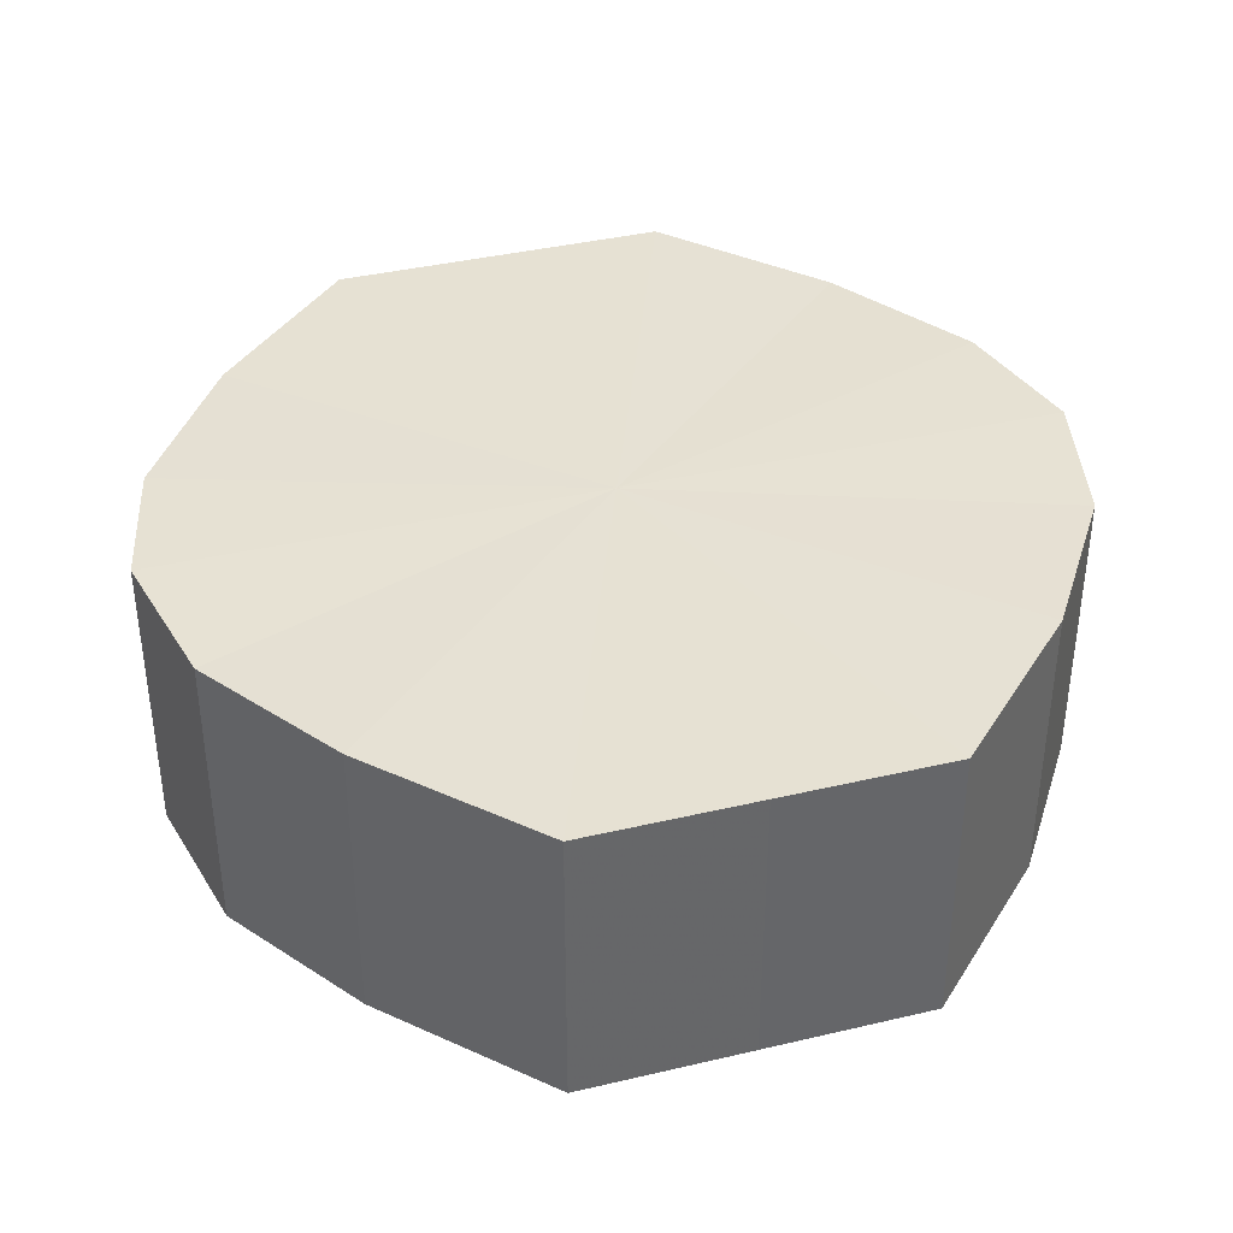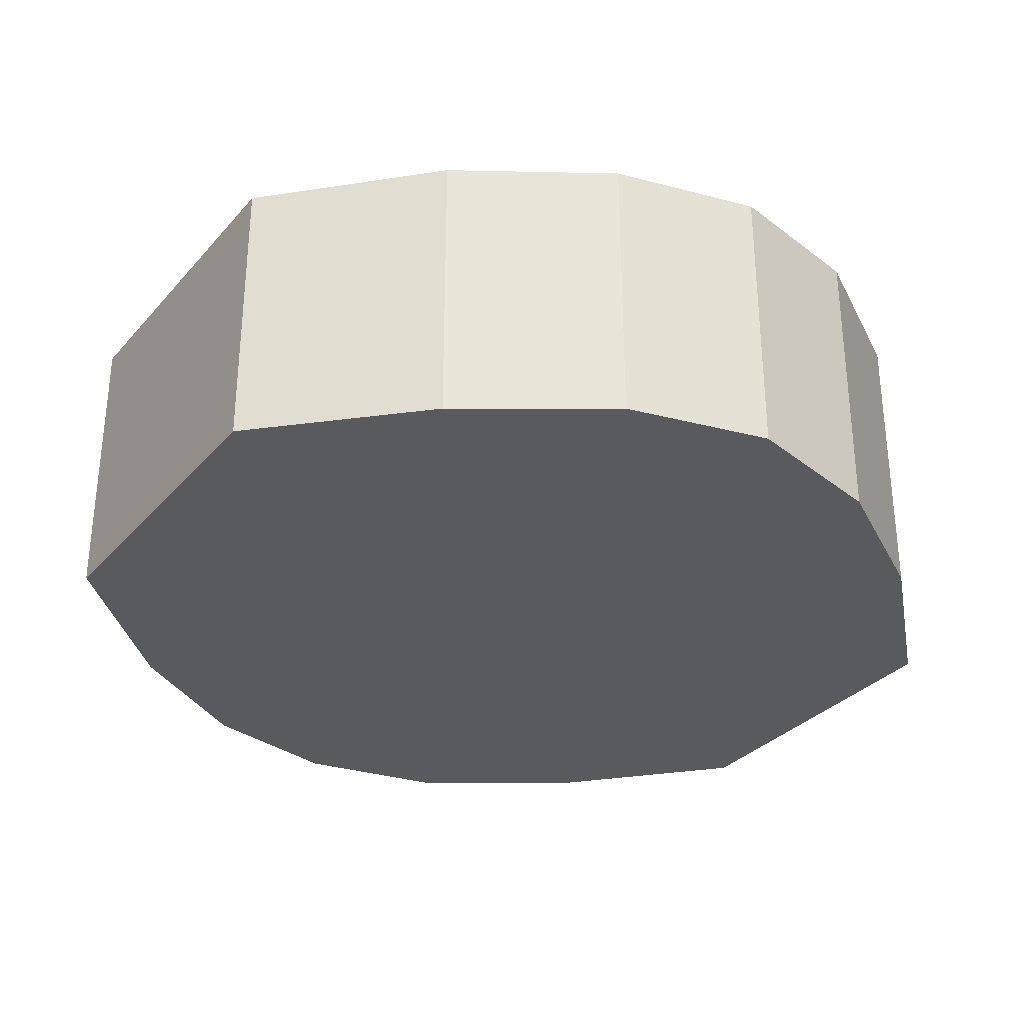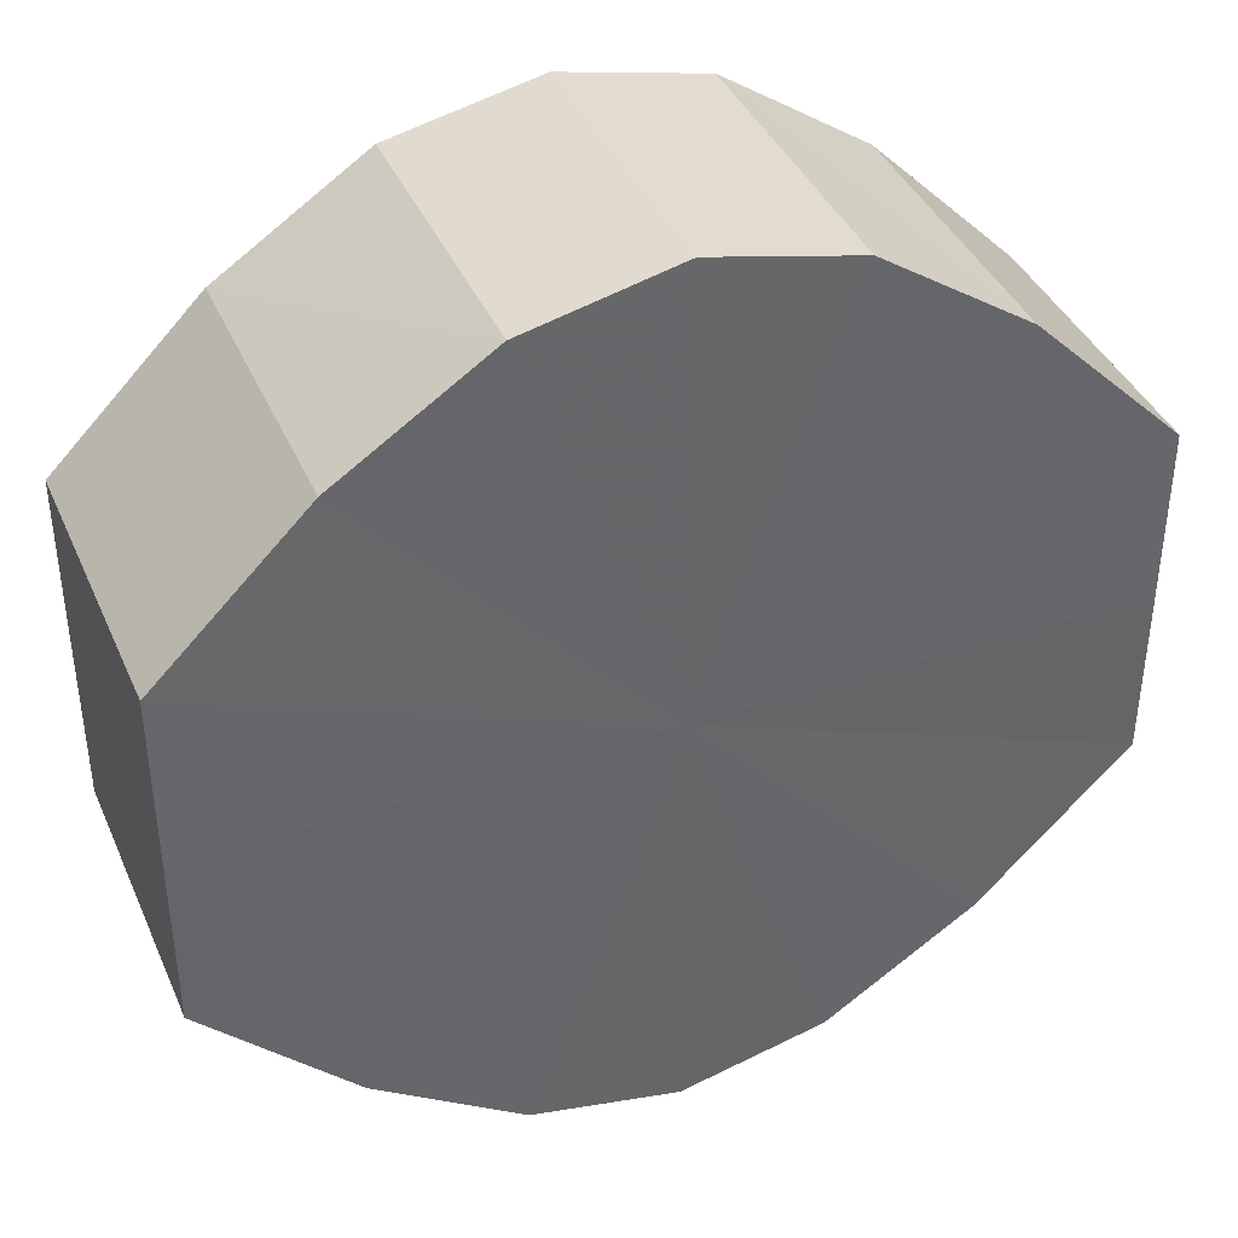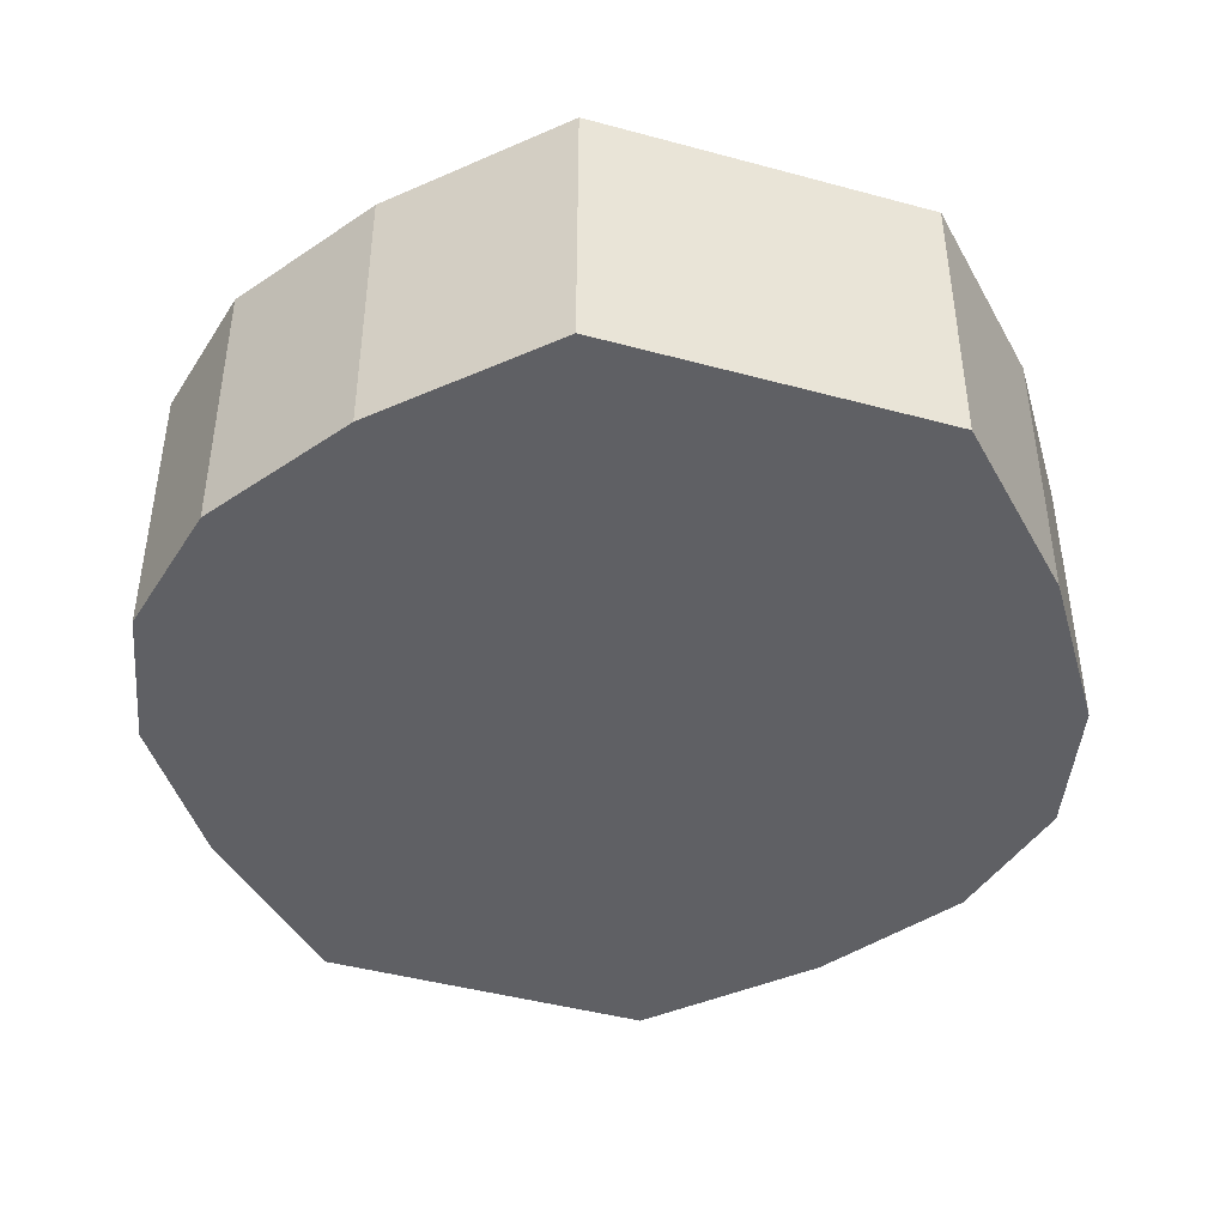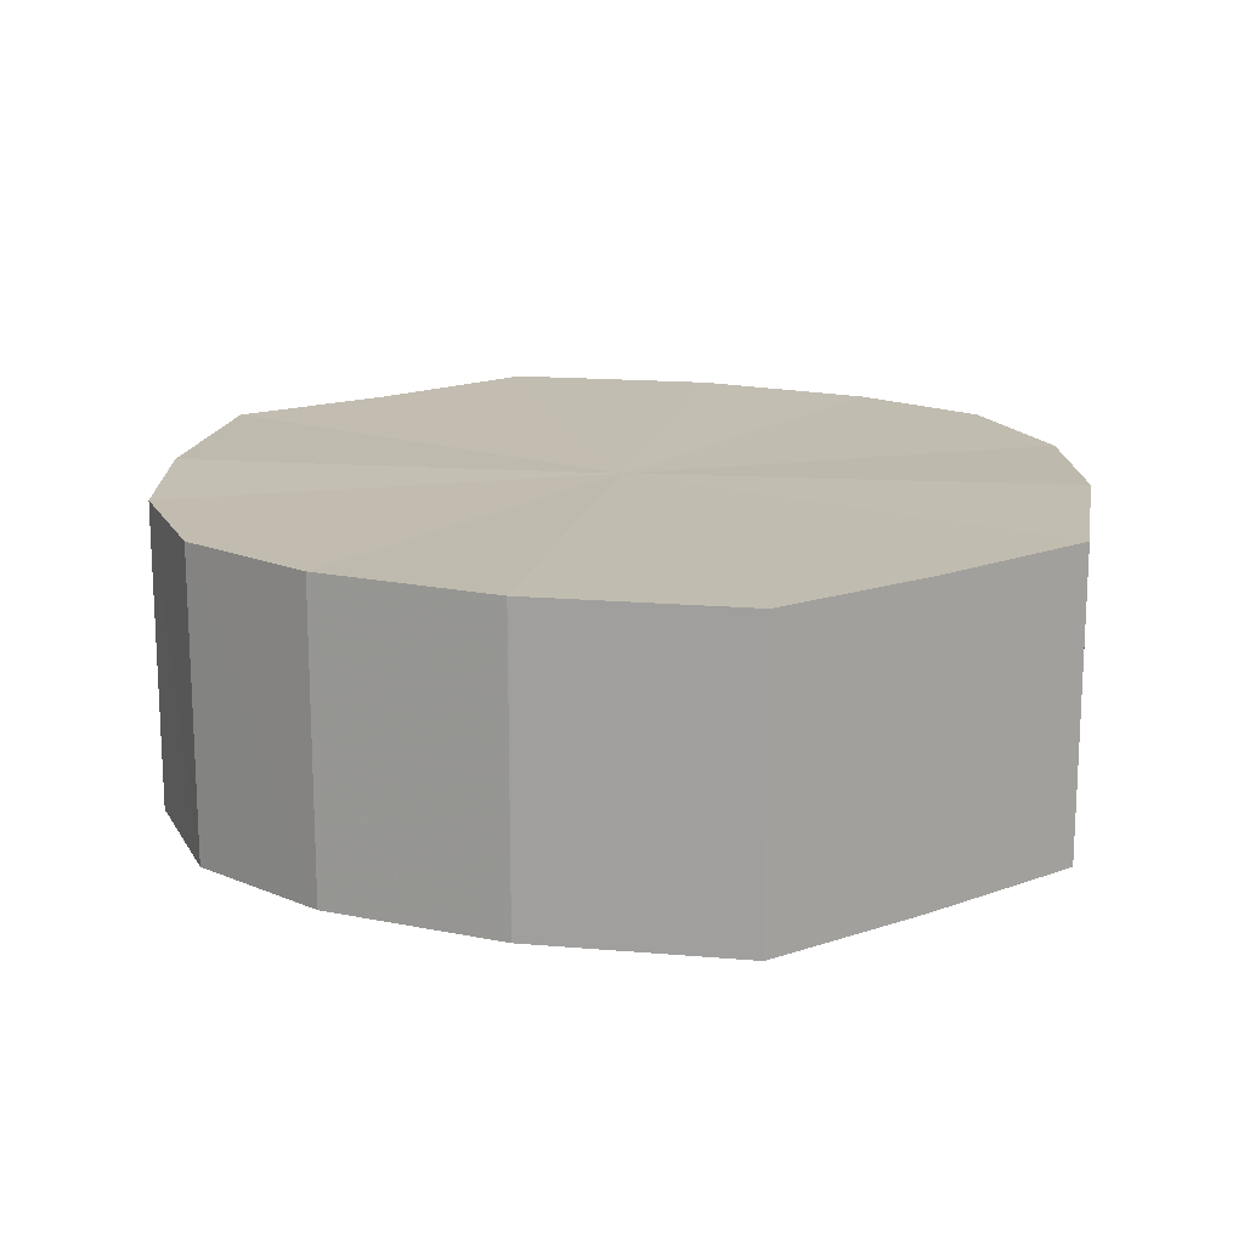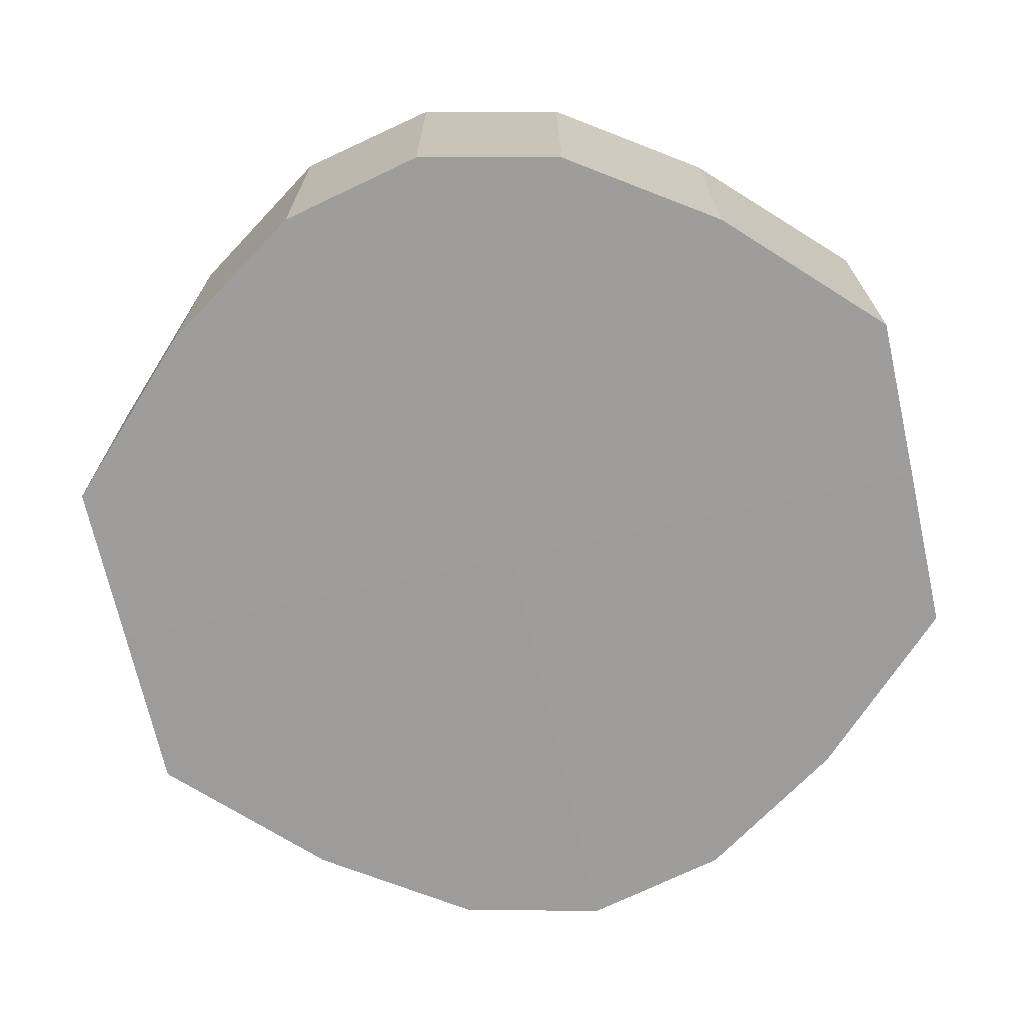
<metadata>
{"format":"obj","ext":"obj","renderer":"f3d","projection":"perspective","resolution":1024,"background":"white","views":[{"elev":38.7,"azim":-106.3,"up":"+Y"},{"elev":-31.5,"azim":146.2,"up":"+Y"},{"elev":39.7,"azim":-22.1,"up":"+Z"},{"elev":-44.1,"azim":-107.7,"up":"+Y"},{"elev":16.4,"azim":-125.2,"up":"+Y"},{"elev":-70.3,"azim":12.6,"up":"+Y"}]}
</metadata>
<code>
o 13347
v 2174 1876 14.17
v 2174 1876 14.17
v 2174 1876 14.17
v 2174 1876 14.18
v 2174 1876 14.17
v 2174 1876 14.17
v 2174 1876 14.17
v 2174 1876 14.19
v 2174 1876 14.18
v 2174 1876 14.18
v 2174 1876 14.18
v 2174 1876 14.2
v 2174 1876 14.19
v 2174 1876 14.19
v 2174 1876 14.19
v 2174 1876 14.21
v 2174 1876 14.2
v 2174 1876 14.2
v 2174 1876 14.2
v 2174 1876 14.22
v 2174 1876 14.21
v 2174 1876 14.21
v 2174 1876 14.21
v 2174 1876 14.23
v 2174 1876 14.22
v 2174 1876 14.22
v 2174 1876 14.22
v 2174 1876 14.23
v 2174 1876 14.23
v 2174 1876 14.23
v 2174 1876 14.23
v 2174 1876 14.23
v 2174 1876 14.17
v 2174 1876 14.17
v 2174 1876 14.17
v 2174 1876 14.18
v 2174 1876 14.18
v 2174 1876 14.17
v 2174 1876 14.17
v 2174 1876 14.18
v 2174 1876 14.17
v 2174 1876 14.19
v 2174 1876 14.19
v 2174 1876 14.19
v 2174 1876 14.18
v 2174 1876 14.2
v 2174 1876 14.19
v 2174 1876 14.2
v 2174 1876 14.2
v 2174 1876 14.21
v 2174 1876 14.2
v 2174 1876 14.22
v 2174 1876 14.21
v 2174 1876 14.21
v 2174 1876 14.21
v 2174 1876 14.23
v 2174 1876 14.22
v 2174 1876 14.23
v 2174 1876 14.23
v 2174 1876 14.22
v 2174 1876 14.22
v 2174 1876 14.23
v 2174 1876 14.23
v 2174 1876 14.23
v 2174 1876 14.2
v 2174 1876 14.17
v 2174 1876 14.17
v 2174 1876 14.18
v 2174 1876 14.17
v 2174 1876 14.19
v 2174 1876 14.18
v 2174 1876 14.2
v 2174 1876 14.19
v 2174 1876 14.21
v 2174 1876 14.2
v 2174 1876 14.22
v 2174 1876 14.21
v 2174 1876 14.23
v 2174 1876 14.22
v 2174 1876 14.23
v 2174 1876 14.23
v 2174 1876 14.2
v 2174 1876 14.17
v 2174 1876 14.17
v 2174 1876 14.17
v 2174 1876 14.18
v 2174 1876 14.18
v 2174 1876 14.19
v 2174 1876 14.19
v 2174 1876 14.2
v 2174 1876 14.2
v 2174 1876 14.21
v 2174 1876 14.21
v 2174 1876 14.22
v 2174 1876 14.22
v 2174 1876 14.23
v 2174 1876 14.23
v 2174 1876 14.23
f 1 2 3
f 2 4 5
f 6 1 7
f 4 8 9
f 10 6 11
f 8 12 13
f 14 10 15
f 12 16 17
f 18 14 19
f 16 20 21
f 22 18 23
f 20 24 25
f 26 22 27
f 24 28 29
f 30 26 31
f 28 30 32
f 33 34 35
f 35 36 37
f 38 39 33
f 40 41 38
f 37 42 43
f 44 45 40
f 46 47 44
f 43 48 49
f 50 51 46
f 52 53 50
f 49 54 55
f 56 57 52
f 58 59 56
f 55 60 61
f 62 63 58
f 61 64 62
f 65 66 67
f 65 68 66
f 65 67 69
f 65 70 68
f 65 69 71
f 65 72 70
f 65 71 73
f 65 74 72
f 65 73 75
f 65 76 74
f 65 75 77
f 65 78 76
f 65 77 79
f 65 80 78
f 65 79 81
f 65 81 80
f 82 83 84
f 82 85 83
f 82 84 86
f 82 87 85
f 82 86 88
f 82 89 87
f 82 88 90
f 82 91 89
f 82 90 92
f 82 93 91
f 82 92 94
f 82 95 93
f 82 94 96
f 82 97 95
f 82 96 98
f 82 98 97

</code>
